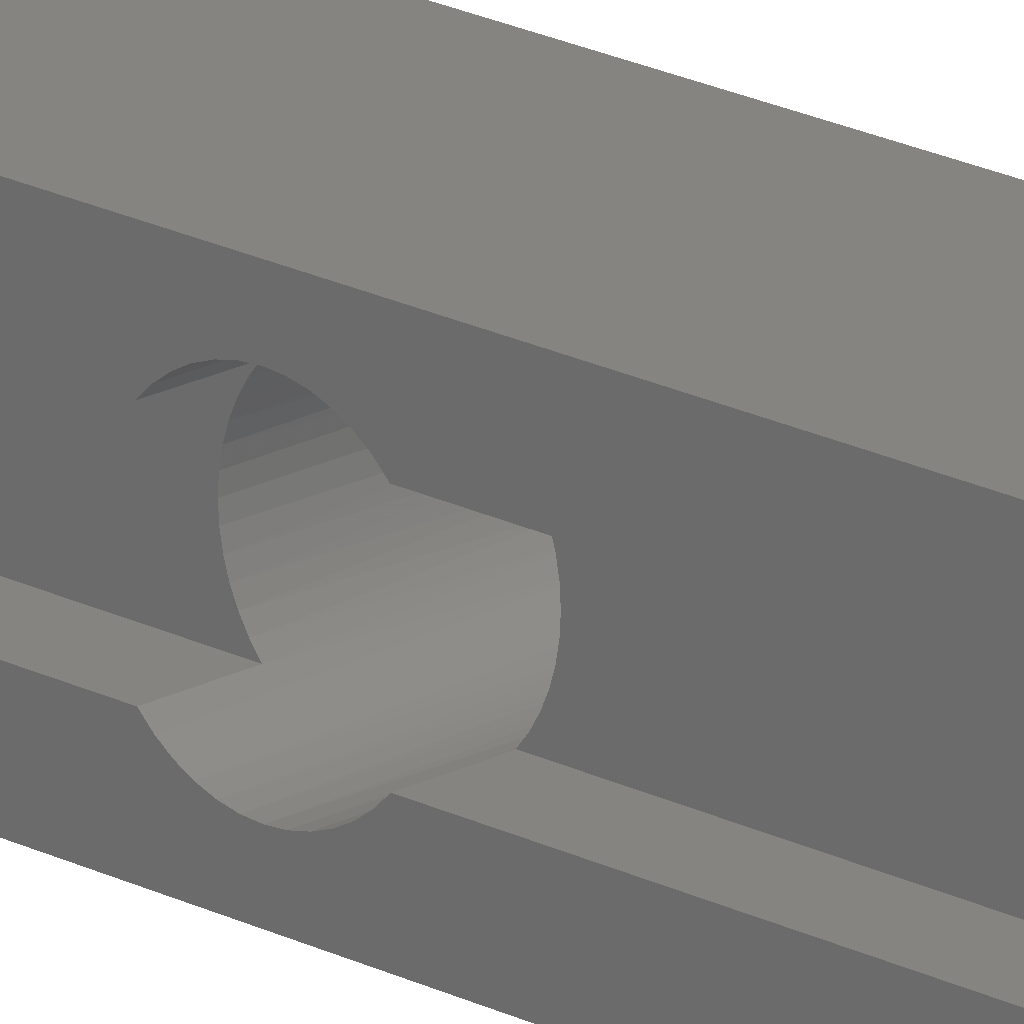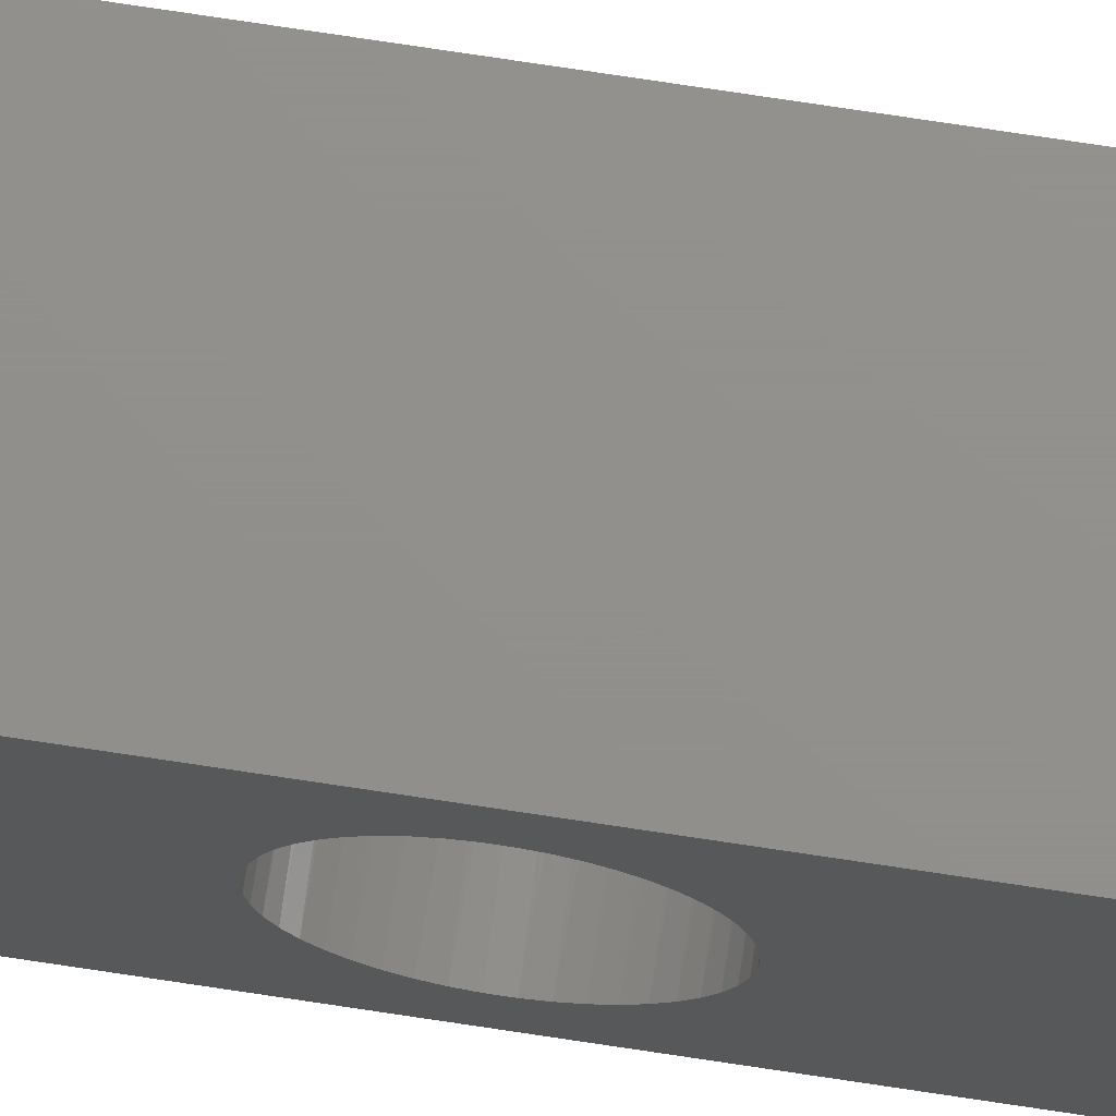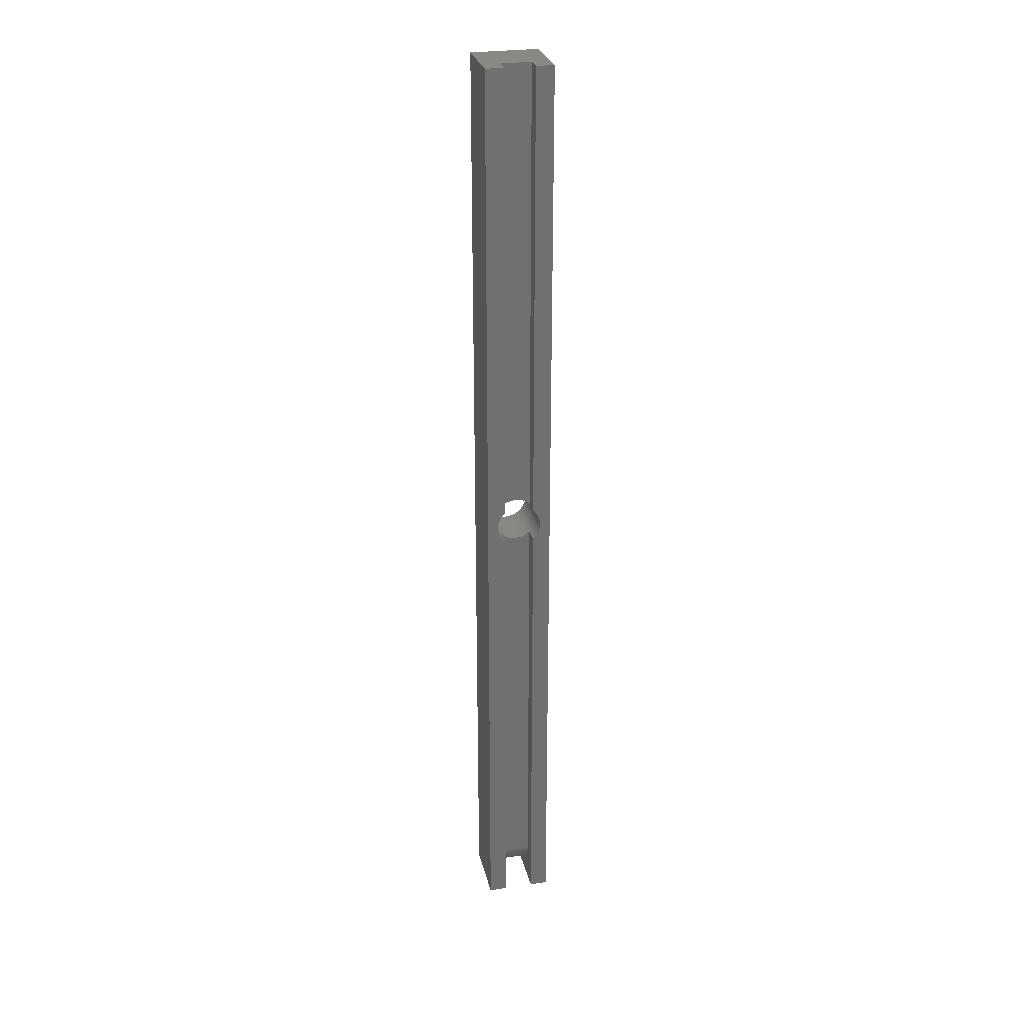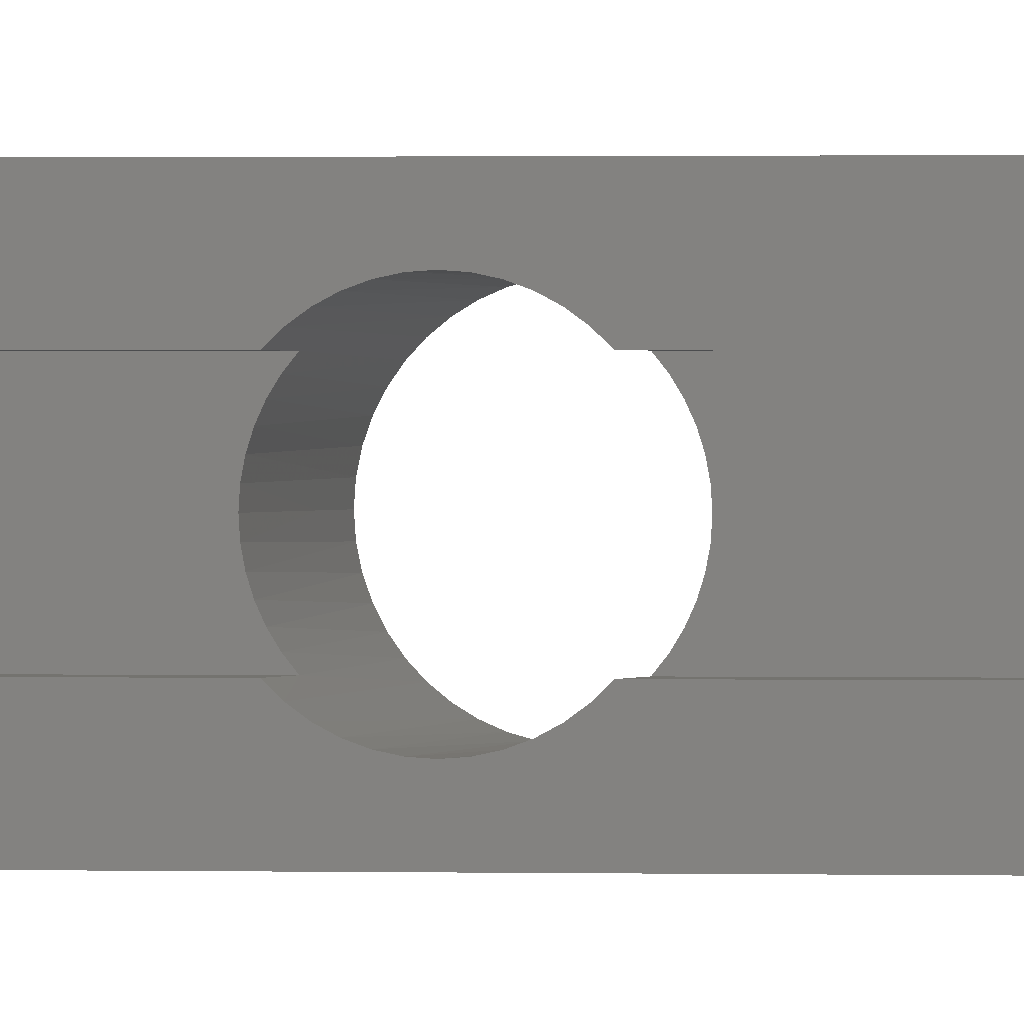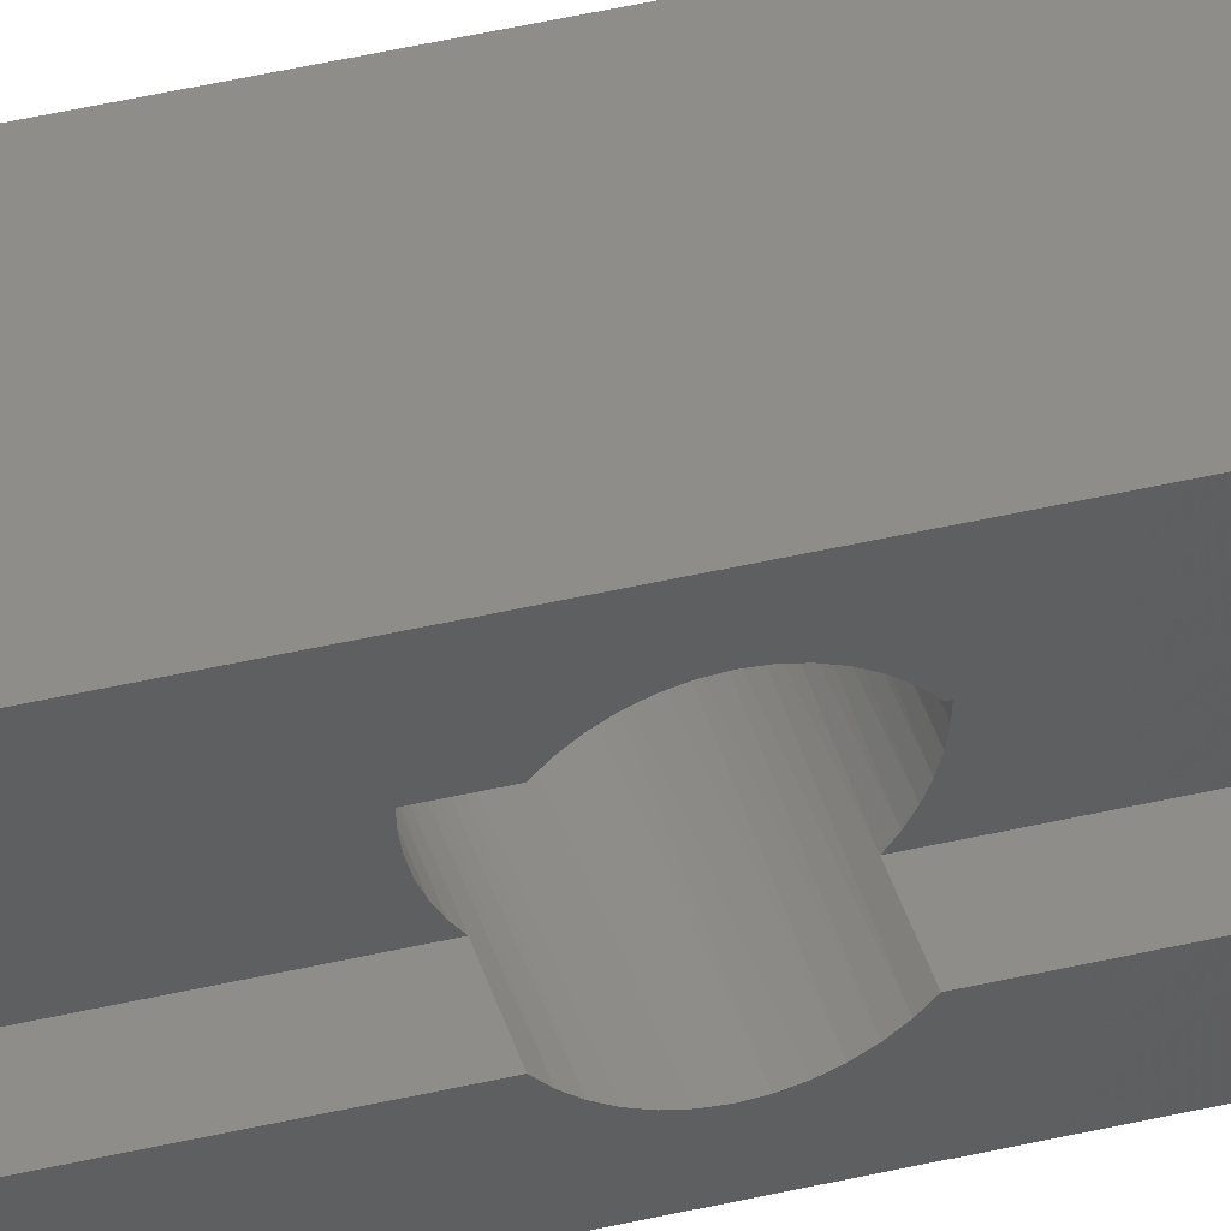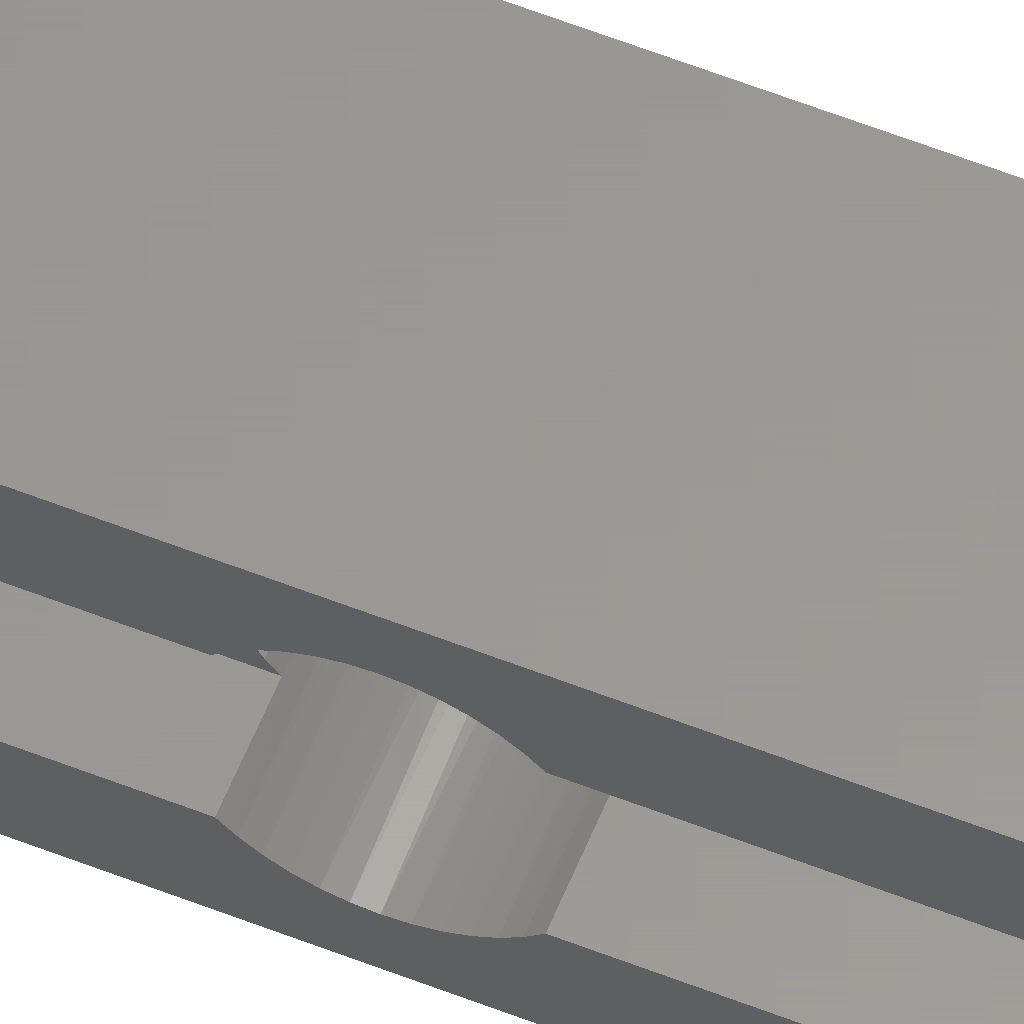
<metadata>
{"format":"stl","ext":"stl","renderer":"f3d","projection":"perspective","resolution":1024,"background":"white","views":[{"elev":19.3,"azim":134.5,"up":"+Z"},{"elev":72.4,"azim":-81.3,"up":"+Z"},{"elev":27.7,"azim":77.2,"up":"+Y"},{"elev":0.4,"azim":102.1,"up":"+Z"},{"elev":41.5,"azim":73.8,"up":"+Z"},{"elev":59.4,"azim":112.0,"up":"+Z"}]}
</metadata>
<code>
# stl→obj: 151 verts, 302 faces
v 8.904 -79.98 -2.75
v 8.976 -79.49 -2.75
v 8.904 -79.98 2.75
v 12 -87 -2.75
v 8.976 -79.49 2.75
v 8.785 -80.45 2.75
v 9 -79 -2.75
v 8.785 -80.45 -2.75
v 12 -87 2.75
v 12 -3.041 -2.75
v 8.619 -80.91 -2.75
v 9 -79 2.75
v 8.619 -80.91 2.75
v 9 -3.041 -2.75
v 12 -87 -6
v 8.41 -81.36 -2.75
v 9 -4.1 5.021e-16
v 12 -3.041 2.75
v 8.41 -81.36 2.75
v 12 -2.63 -3.146
v 9 -3.354 -2.358
v 0 -87 -6
v 8.157 -81.78 -2.75
v 9 -4.069 0.5011
v 9 -4.069 -0.5011
v 9 -3.041 2.75
v 12 -87 6
v 8.157 -81.78 2.75
v 0 -2.798 -2.996
v 0 -3.18 -2.587
v 9 -3.617 -1.93
v 0 -87 -2.75
v 0 87 -6
v 12 -2.168 -3.48
v 7.865 -82.17 -2.75
v 2.858 -4.1 5.021e-16
v 9 -3.978 0.9947
v 9 -3.978 -0.9947
v 12 -2.63 3.146
v 9 -3.354 2.358
v 0 -87 2.75
v 7.865 -82.17 2.75
v 0 -2.364 -3.35
v 0 -3.503 -2.13
v 9 -3.826 -1.473
v -8.882e-16 -84 -2.75
v 4.976 -83.9 -2.75
v 0 0.2798 -4.09
v 12 87 -6
v 12 -1.664 -3.747
v 7.536 -82.54 -2.75
v 0 -4.062 0.5583
v 9 -3.826 1.473
v 0 -4.062 -0.5583
v 0 -2.798 2.996
v 9 -3.617 1.93
v 0 -3.18 2.587
v 12 -2.168 3.48
v 0 -87 6
v 4.976 -83.9 2.75
v 7.536 -82.54 2.75
v 0 -3.761 -1.633
v 4 -84 -2.75
v 4.49 -83.98 -2.75
v 5.452 -83.78 -2.75
v 0 -0.2798 -4.09
v 0 0.8342 -4.014
v 9 87 -2.75
v 12 2.511e-16 -4.1
v 12 -1.127 -3.942
v 0 -1.886 -3.64
v 7.172 -82.86 -2.75
v 0 -4.1 5.021e-16
v 0 -3.948 1.106
v 0 -3.948 -1.106
v 0 -2.364 3.35
v 0 -3.503 2.13
v 12 -1.664 3.747
v 12 87 6
v 0 -84 2.75
v 4.49 -83.98 2.75
v 5.452 -83.78 2.75
v 7.172 -82.86 2.75
v 5.914 -83.62 -2.75
v 0 -0.8342 -4.014
v 12 0.5692 -4.06
v 0 1.373 -3.863
v 0 87 6
v 12 87 -2.75
v 12 -0.5692 -4.06
v 0 -1.373 -3.863
v 6.778 -83.16 -2.75
v 0 -3.761 1.633
v 0 -1.886 3.64
v 12 -1.127 3.942
v 12 2.511e-16 4.1
v 4 -84 2.75
v 5.914 -83.62 2.75
v 6.778 -83.16 2.75
v 6.357 -83.41 -2.75
v 12 1.127 -3.942
v 0 1.886 -3.64
v 0 4.1 0
v 9 87 2.75
v 9 3.041 -2.75
v 12 3.041 -2.75
v 0 -1.373 3.863
v 12 -0.5692 4.06
v 0 -0.2798 4.09
v 12 0.5692 4.06
v 6.357 -83.41 2.75
v 12 1.664 -3.747
v 0 2.364 -3.35
v 0 4.062 0.5583
v 0 4.062 -0.5583
v 9 4.1 0
v 9 3.354 -2.358
v 12 2.63 -3.146
v 0 -0.8342 4.014
v 0 0.2798 4.09
v 12 87 2.75
v 12 1.127 3.942
v 12 2.168 -3.48
v 0 2.798 -2.996
v 9 4.069 0.5011
v 0 3.948 1.106
v 0 3.948 -1.106
v 9 4.069 -0.5011
v 9 3.617 -1.93
v 0 3.18 -2.587
v 0 0.8342 4.014
v 12 3.041 2.75
v 12 1.664 3.747
v 9 3.978 0.9947
v 0 3.761 1.633
v 0 3.761 -1.633
v 9 3.978 -0.9947
v 9 3.826 -1.473
v 0 3.503 -2.13
v 0 1.373 3.863
v 9 3.041 2.75
v 12 2.63 3.146
v 12 2.168 3.48
v 9 3.826 1.473
v 0 3.503 2.13
v 0 1.886 3.64
v 9 3.354 2.358
v 9 3.617 1.93
v 0 3.18 2.587
v 0 2.364 3.35
v 0 2.798 2.996
f 1 2 3
f 4 2 1
f 2 5 3
f 1 3 6
f 7 2 4
f 8 4 1
f 7 5 2
f 5 9 3
f 6 3 9
f 8 1 6
f 10 7 4
f 8 11 4
f 12 5 7
f 5 12 9
f 6 9 13
f 8 6 13
f 10 14 7
f 4 15 10
f 11 8 13
f 4 11 16
f 17 12 7
f 12 18 9
f 9 19 13
f 10 20 14
f 14 21 7
f 4 22 15
f 10 15 20
f 11 13 19
f 16 11 19
f 23 4 16
f 17 24 12
f 17 7 25
f 26 18 12
f 9 18 27
f 28 19 9
f 14 20 29
f 21 14 30
f 7 21 31
f 32 22 4
f 22 33 15
f 20 15 34
f 16 19 28
f 23 35 4
f 23 16 28
f 36 24 17
f 12 24 37
f 7 38 25
f 17 25 36
f 18 26 39
f 26 12 40
f 27 18 39
f 9 27 41
f 28 9 42
f 20 43 29
f 14 29 30
f 21 30 44
f 31 21 44
f 45 7 31
f 32 46 22
f 47 32 4
f 33 22 48
f 15 33 49
f 34 15 50
f 20 34 43
f 35 23 42
f 4 35 51
f 23 28 42
f 36 52 24
f 52 37 24
f 53 12 37
f 45 38 7
f 25 38 54
f 25 54 36
f 39 26 55
f 12 56 40
f 57 26 40
f 58 27 39
f 41 27 59
f 41 60 9
f 9 61 42
f 43 22 29
f 30 29 46
f 30 46 44
f 31 44 62
f 45 31 62
f 46 32 63
f 22 46 29
f 64 32 47
f 65 47 4
f 22 66 48
f 33 48 67
f 33 68 49
f 69 15 49
f 50 15 70
f 34 50 71
f 34 71 43
f 35 42 61
f 51 35 61
f 72 4 51
f 36 73 52
f 52 74 37
f 53 56 12
f 74 53 37
f 38 45 75
f 38 75 54
f 54 73 36
f 55 26 57
f 76 39 55
f 77 40 56
f 77 57 40
f 58 78 27
f 76 58 39
f 79 59 27
f 41 59 80
f 81 60 41
f 9 60 82
f 83 61 9
f 43 71 22
f 46 62 44
f 45 62 75
f 63 32 64
f 63 80 46
f 64 47 81
f 47 65 60
f 65 4 84
f 85 66 22
f 69 48 66
f 86 67 48
f 87 33 67
f 33 88 68
f 68 89 49
f 90 15 69
f 86 69 49
f 70 15 90
f 50 70 91
f 50 91 71
f 51 61 83
f 72 92 4
f 72 51 83
f 52 73 80
f 52 80 74
f 93 56 53
f 74 93 53
f 75 46 54
f 46 73 54
f 80 55 57
f 59 76 55
f 93 77 56
f 77 80 57
f 58 94 78
f 27 78 95
f 76 94 58
f 88 59 79
f 96 79 27
f 80 59 55
f 80 97 41
f 47 60 81
f 97 81 41
f 65 82 60
f 98 9 82
f 83 9 99
f 22 71 91
f 75 62 46
f 63 64 97
f 97 80 63
f 80 73 46
f 64 81 97
f 84 4 100
f 65 84 82
f 90 66 85
f 85 22 91
f 69 86 48
f 90 69 66
f 86 101 67
f 87 102 33
f 101 87 67
f 103 88 33
f 88 104 68
f 105 89 68
f 89 106 49
f 86 49 101
f 70 90 85
f 70 85 91
f 92 72 99
f 4 92 100
f 72 83 99
f 80 93 74
f 94 76 59
f 77 93 80
f 78 94 107
f 95 78 107
f 108 27 95
f 109 59 88
f 79 104 88
f 110 79 96
f 108 96 27
f 98 111 9
f 84 98 82
f 9 111 99
f 84 100 98
f 112 102 87
f 33 102 113
f 101 112 87
f 103 114 88
f 103 33 115
f 116 68 104
f 106 89 105
f 105 68 117
f 49 106 118
f 49 112 101
f 92 99 111
f 100 92 111
f 94 59 107
f 95 107 119
f 108 95 119
f 109 119 59
f 109 88 120
f 121 104 79
f 122 79 110
f 110 96 120
f 96 108 109
f 100 111 98
f 123 102 112
f 113 102 123
f 124 33 113
f 125 114 103
f 88 114 126
f 33 127 115
f 103 115 128
f 128 68 116
f 125 116 104
f 106 105 118
f 117 68 129
f 130 105 117
f 123 49 118
f 123 112 49
f 59 119 107
f 108 119 109
f 88 131 120
f 96 109 120
f 132 104 121
f 121 79 132
f 133 79 122
f 122 110 131
f 110 120 131
f 113 123 118
f 124 130 33
f 113 118 124
f 125 134 114
f 116 125 103
f 134 126 114
f 135 88 126
f 136 127 33
f 115 127 137
f 115 137 128
f 103 128 116
f 137 68 128
f 125 104 134
f 118 105 124
f 129 68 138
f 139 117 129
f 124 105 130
f 139 130 117
f 140 131 88
f 141 104 132
f 132 79 142
f 143 79 133
f 133 122 140
f 122 131 140
f 33 130 139
f 134 144 126
f 135 145 88
f 144 135 126
f 127 136 138
f 136 33 139
f 127 138 137
f 138 68 137
f 144 134 104
f 136 129 138
f 136 139 129
f 140 88 146
f 141 147 104
f 132 142 141
f 142 79 143
f 143 133 146
f 133 140 146
f 148 145 135
f 88 145 149
f 144 148 135
f 144 104 148
f 88 150 146
f 147 141 149
f 104 147 148
f 141 142 151
f 142 143 150
f 143 146 150
f 148 147 145
f 147 149 145
f 151 88 149
f 151 150 88
f 141 151 149
f 142 150 151

</code>
